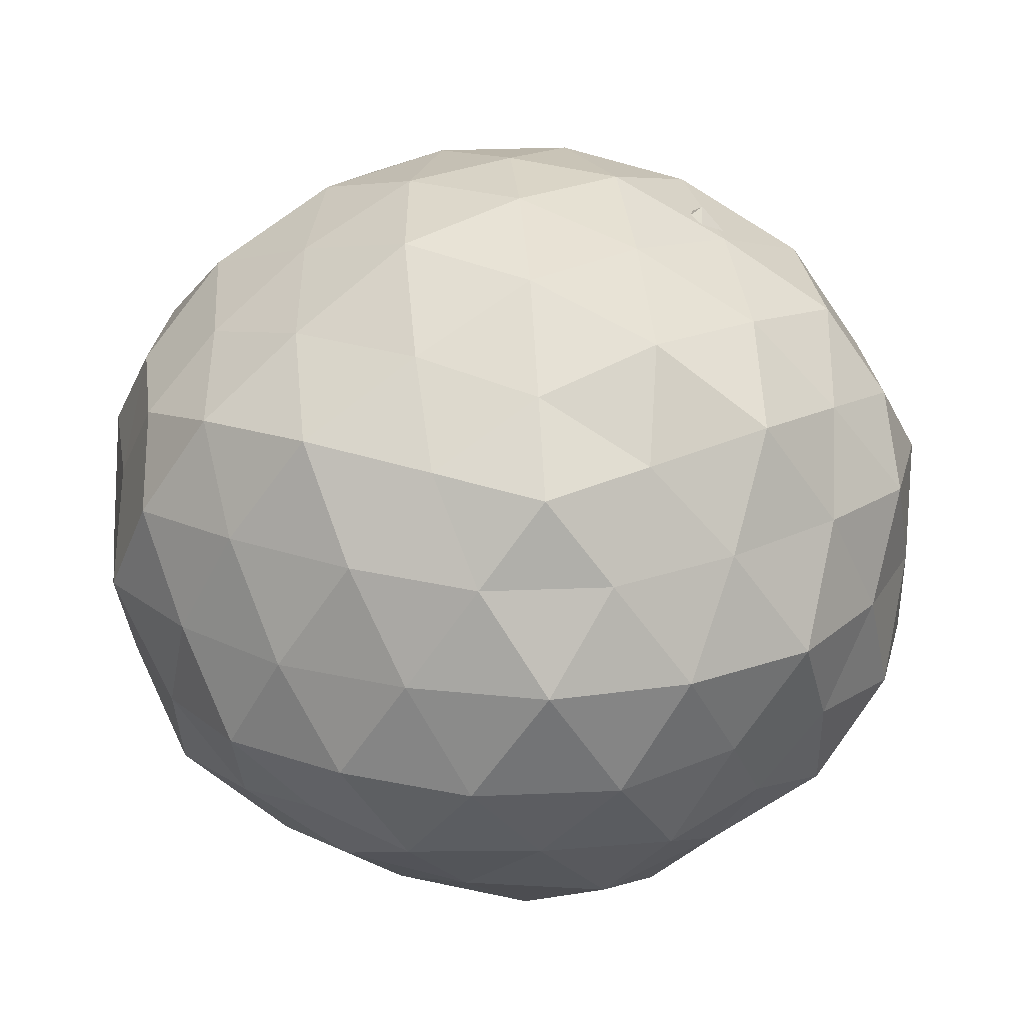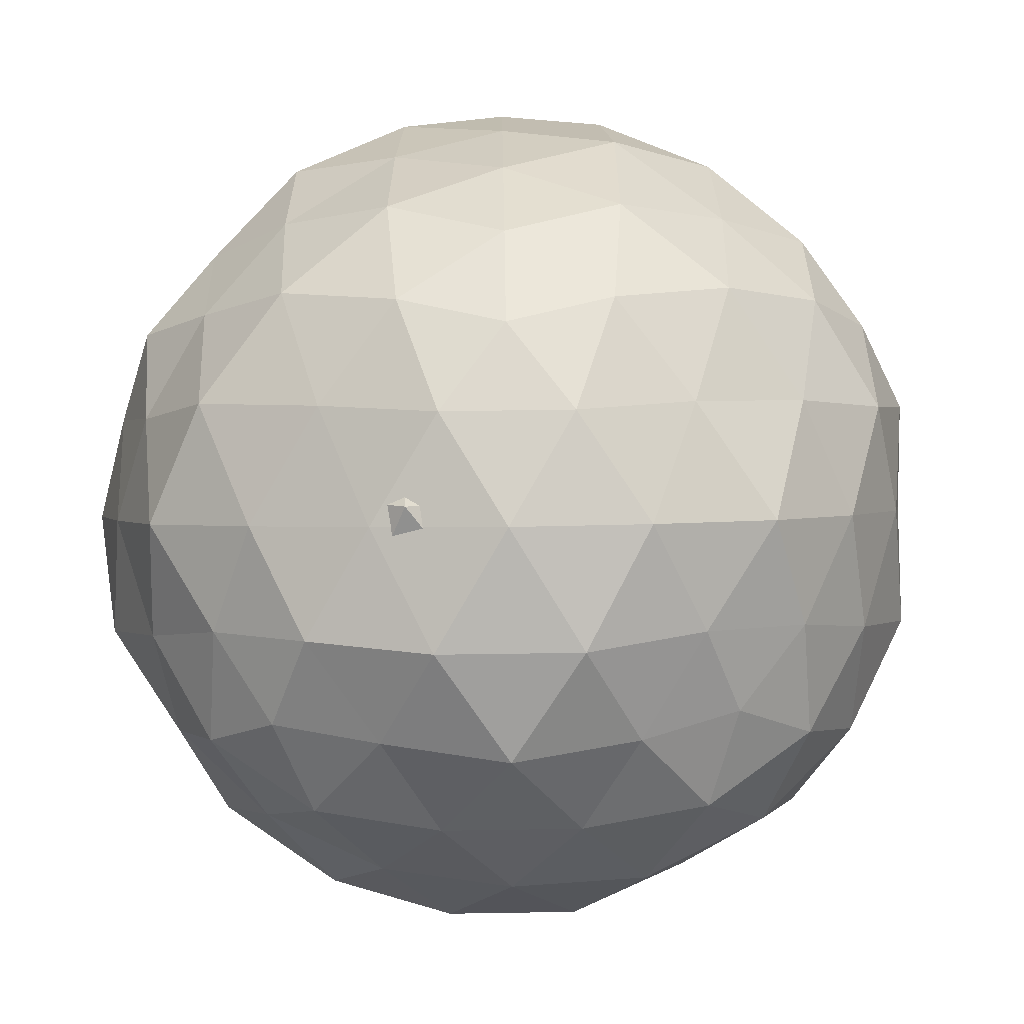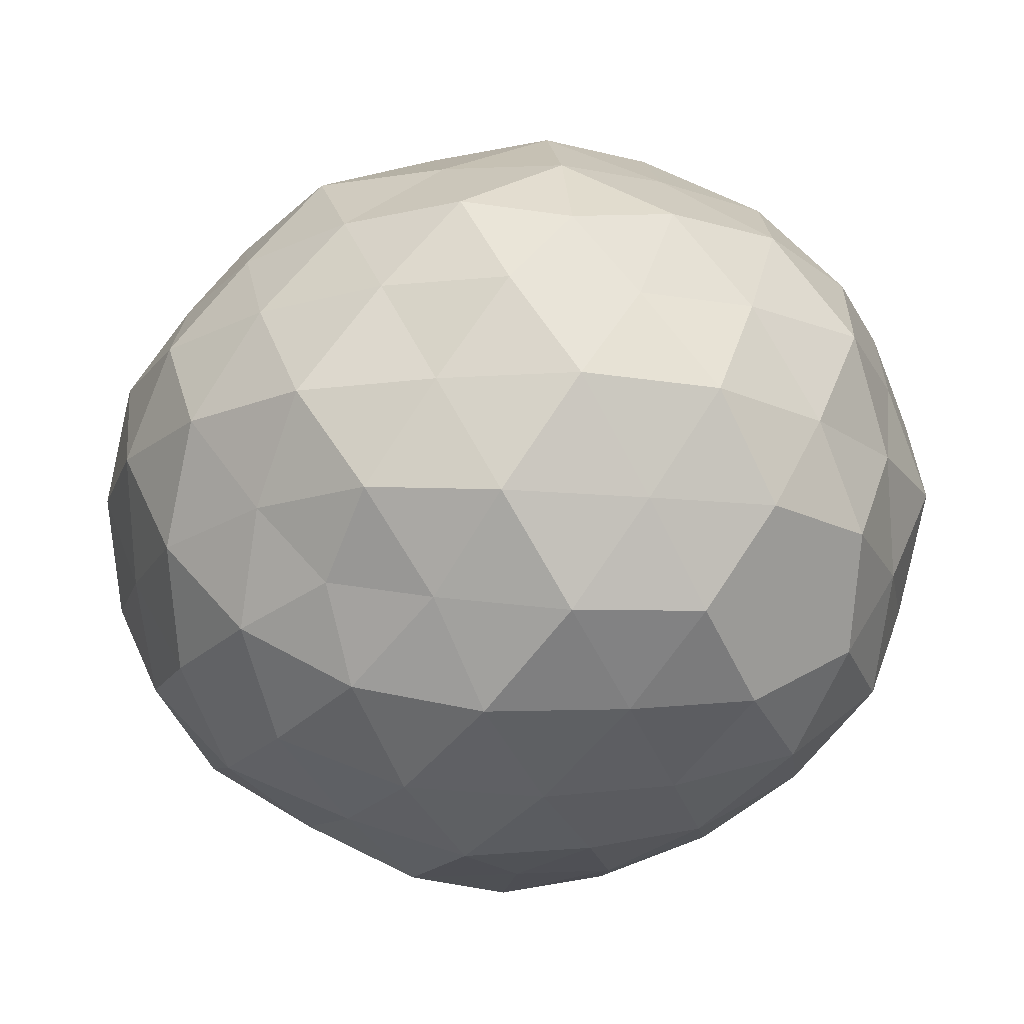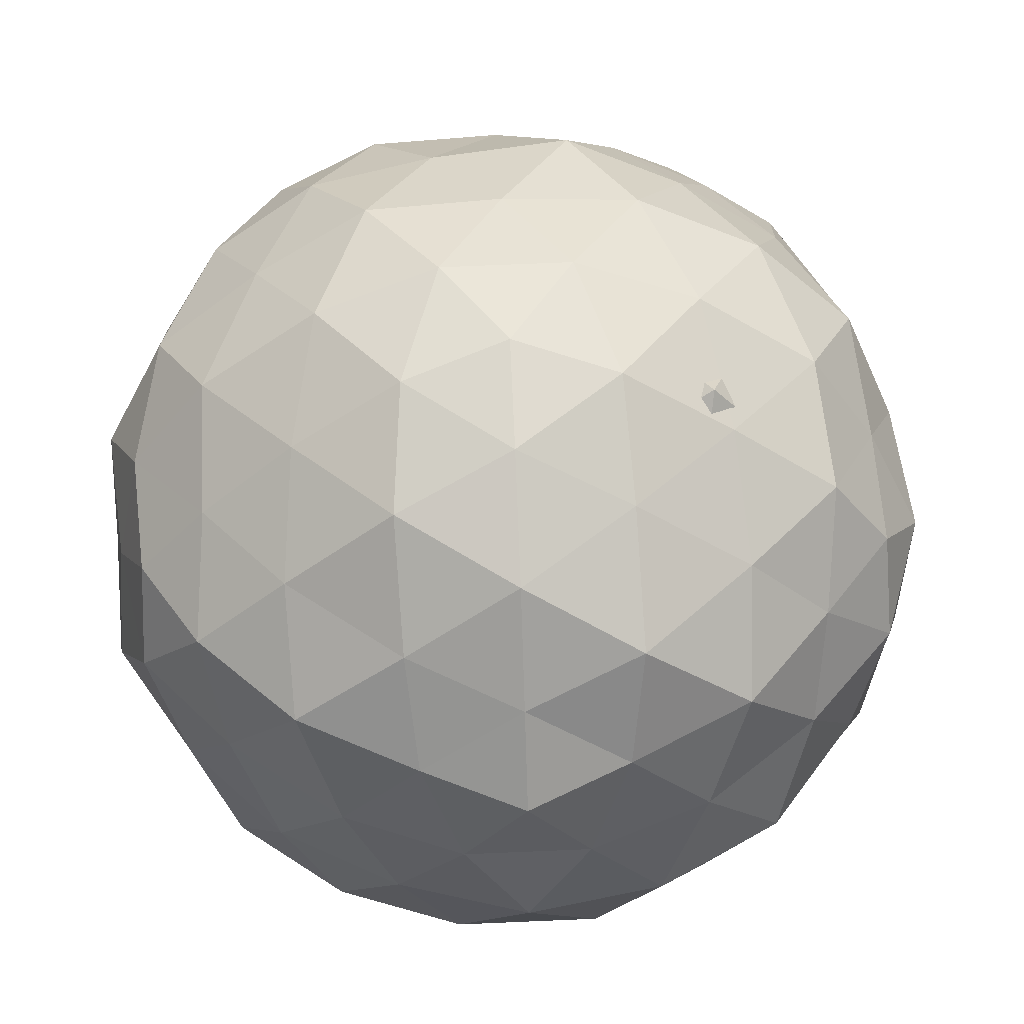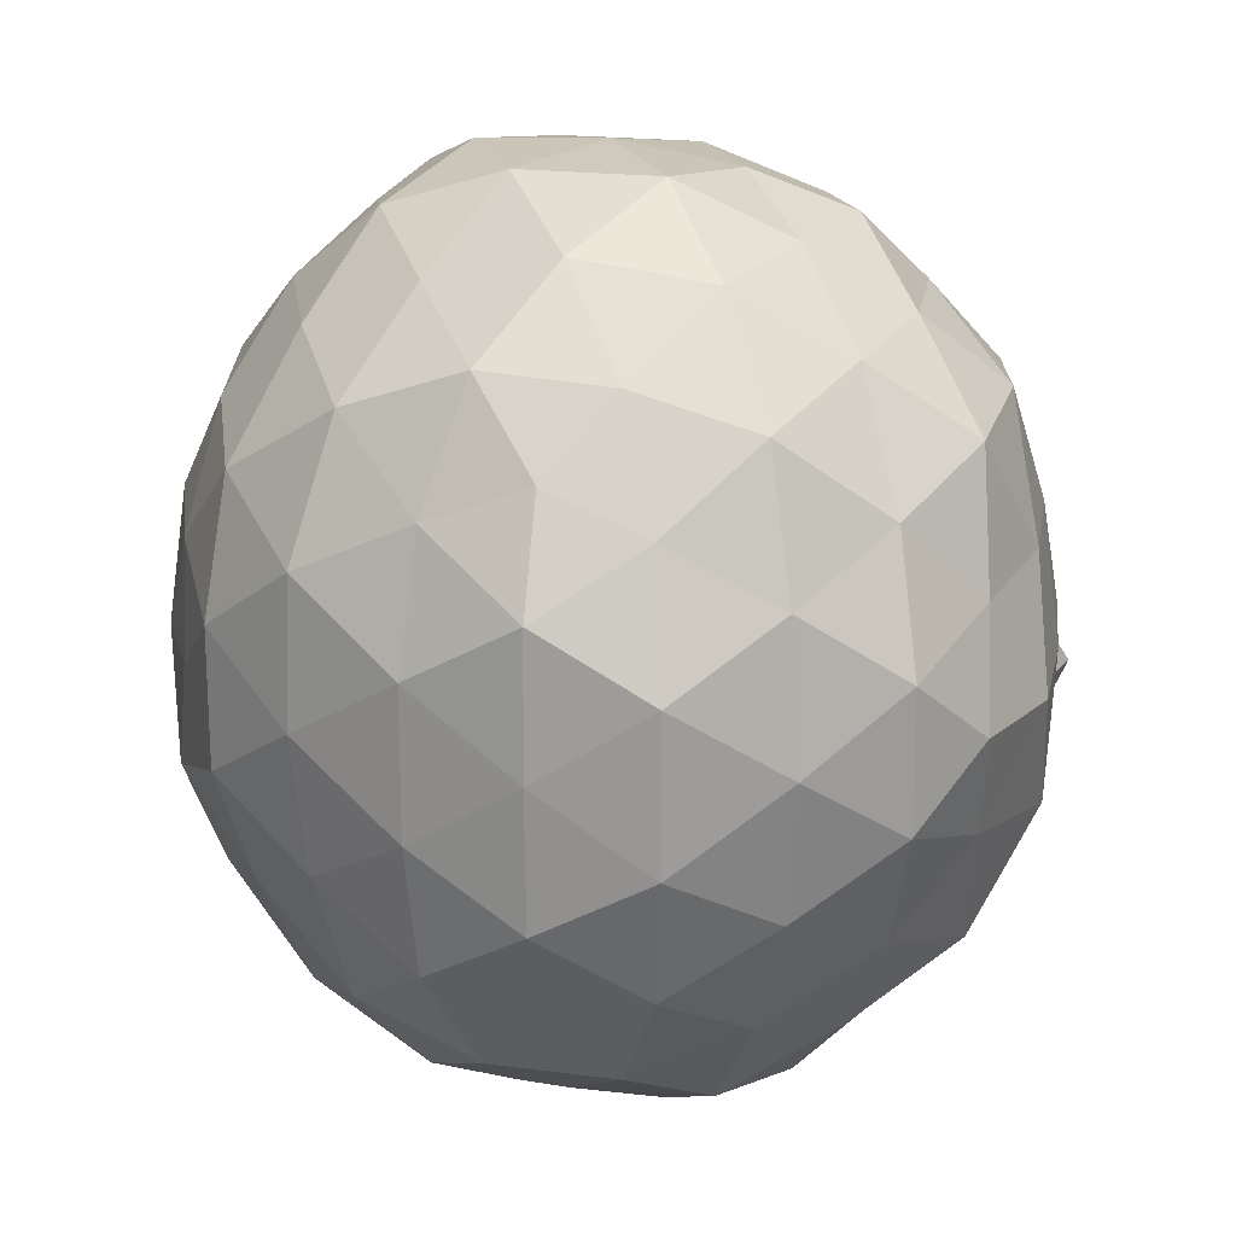
<metadata>
{"format":"obj","ext":"obj","renderer":"f3d","projection":"perspective","resolution":1024,"background":"white","views":[{"elev":22.1,"azim":-166.7,"up":"+Z"},{"elev":63.3,"azim":-54.8,"up":"+Z"},{"elev":-18.4,"azim":46.3,"up":"+Z"},{"elev":64.5,"azim":-164.5,"up":"+Z"},{"elev":19.5,"azim":-110.2,"up":"+Y"}]}
</metadata>
<code>
o zerog_gib6_Icosphere.006
v 0.6304 -0.3172 0.1358
v 0.4492 -0.1463 0.08883
v 0.6721 -0.1552 0.2757
v 0.748 -0.3689 0.3767
v 0.572 -0.4921 0.2522
v 0.3874 -0.3546 0.0743
v 0.4548 -0.09243 0.3007
v 0.6395 -0.23 0.4786
v 0.5776 -0.4383 0.4641
v 0.3547 -0.4294 0.2772
v 0.2788 -0.2156 0.1762
v 0.3964 -0.2674 0.4171
f 1 2 3
f 2 1 6
f 1 3 4
f 1 4 5
f 1 5 6
f 2 6 11
f 3 2 7
f 4 3 8
f 5 4 9
f 6 5 10
f 2 11 7
f 3 7 8
f 4 8 9
f 5 9 10
f 6 10 11
f 7 11 12
f 8 7 12
f 9 8 12
f 10 9 12
f 11 10 12
o zerog_gib5_Icosphere.005
v -0.4891 -0.3892 -0.05872
v -0.5961 -0.6078 0.01615
v -0.649 -0.4387 0.1855
v -0.4034 -0.2761 0.1163
v -0.1988 -0.3447 -0.09572
v -0.3179 -0.5497 -0.1576
v -0.5766 -0.6298 0.2375
v -0.4575 -0.4248 0.2994
v -0.1792 -0.3667 0.1256
v -0.1264 -0.5358 -0.0437
v -0.3719 -0.6984 0.02544
v -0.2862 -0.5853 0.2005
f 13 14 15
f 14 13 18
f 13 15 16
f 13 16 17
f 13 17 18
f 14 18 23
f 15 14 19
f 16 15 20
f 17 16 21
f 18 17 22
f 14 23 19
f 15 19 20
f 16 20 21
f 17 21 22
f 18 22 23
f 19 23 24
f 20 19 24
f 21 20 24
f 22 21 24
f 23 22 24
o zerog_gib4_Icosphere.004
v -0.4618 0.393 -0.5715
v -0.5996 0.4931 -0.4663
v -0.4091 0.555 -0.4663
v -0.2914 0.393 -0.4663
v -0.4091 0.231 -0.4663
v -0.5996 0.2929 -0.4663
v -0.5144 0.555 -0.2959
v -0.324 0.4931 -0.2959
v -0.324 0.2929 -0.2959
v -0.5144 0.231 -0.2959
v -0.6321 0.393 -0.2959
v -0.4618 0.393 -0.1906
f 25 26 27
f 26 25 30
f 25 27 28
f 25 28 29
f 25 29 30
f 26 30 35
f 27 26 31
f 28 27 32
f 29 28 33
f 30 29 34
f 26 35 31
f 27 31 32
f 28 32 33
f 29 33 34
f 30 34 35
f 31 35 36
f 32 31 36
f 33 32 36
f 34 33 36
f 35 34 36
o zerog_gib3_Icosphere.003
v 0.1261 -0.1536 0.5185
v 0.221 -0.08878 0.4017
v 0.2645 -0.1014 0.5632
v 0.1504 -0.06886 0.663
v 0.03644 -0.03605 0.5632
v 0.08004 -0.04836 0.4017
v 0.3039 0.03605 0.4741
v 0.2603 0.04836 0.6356
v 0.1194 0.08878 0.6356
v 0.07587 0.1014 0.4741
v 0.1899 0.06886 0.3743
v 0.2142 0.1536 0.5188
f 37 38 39
f 38 37 42
f 37 39 40
f 37 40 41
f 37 41 42
f 38 42 47
f 39 38 43
f 40 39 44
f 41 40 45
f 42 41 46
f 38 47 43
f 39 43 44
f 40 44 45
f 41 45 46
f 42 46 47
f 43 47 48
f 44 43 48
f 45 44 48
f 46 45 48
f 47 46 48
o zerog_gib2_Icosphere.002
v 0.3131 0.6031 -0.2976
v 0.1761 0.8101 -0.1901
v 0.4387 0.8168 -0.157
v 0.5038 0.5407 -0.1304
v 0.2814 0.3632 -0.147
v 0.07887 0.5297 -0.1839
v 0.282 0.8756 0.04357
v 0.4846 0.7091 0.08048
v 0.3874 0.4287 0.08665
v 0.1248 0.4219 0.05357
v 0.05965 0.6981 0.02694
v 0.2503 0.6357 0.1942
f 49 50 51
f 50 49 54
f 49 51 52
f 49 52 53
f 49 53 54
f 50 54 59
f 51 50 55
f 52 51 56
f 53 52 57
f 54 53 58
f 50 59 55
f 51 55 56
f 52 56 57
f 53 57 58
f 54 58 59
f 55 59 60
f 56 55 60
f 57 56 60
f 58 57 60
f 59 58 60
o zerog_gib1_Icosphere.001
v -0.4021 -0.05631 0.4878
v -0.5163 0.03122 0.5607
v -0.3823 0.08649 0.5847
v -0.2985 -0.05513 0.6005
v -0.3806 -0.1979 0.5861
v -0.5152 -0.1446 0.5615
v -0.4832 0.0865 0.7184
v -0.3486 0.03314 0.743
v -0.3475 -0.1426 0.7439
v -0.4815 -0.1979 0.7198
v -0.5653 -0.05629 0.704
v -0.4617 -0.0551 0.8167
f 61 62 63
f 62 61 66
f 61 63 64
f 61 64 65
f 61 65 66
f 62 66 71
f 63 62 67
f 64 63 68
f 65 64 69
f 66 65 70
f 62 71 67
f 63 67 68
f 64 68 69
f 65 69 70
f 66 70 71
f 67 71 72
f 68 67 72
f 69 68 72
f 70 69 72
f 71 70 72
o zerog_mut_mesh_Icosphere
v 0 0 -0.93
v -0.7248 0.5261 -0.4264
v 0.2764 0.8506 -0.4268
v 0.8953 0 -0.4275
v 0.2768 -0.8512 -0.4262
v -0.7248 -0.5261 -0.4261
v -0.2858 0.8786 0.4011
v 0.7477 0.5432 0.402
v 0.7489 -0.5435 0.4022
v -0.2764 -0.8506 0.3891
v -0.9251 0 0.4006
v 0 0 0.9237
v 0.2332 0.717 -0.6184
v 0.1627 0.5003 -0.7943
v 0.07768 0.2391 -0.901
v -0.2101 0.1527 -0.9307
v -0.4394 0.3193 -0.8205
v -0.6096 0.4429 -0.6182
v -0.5505 0.7048 -0.4922
v -0.2631 0.8088 -0.4987
v 0.03067 0.8934 -0.4914
v -0.8411 -0.3052 -0.4923
v -0.8507 0 -0.4987
v -0.8398 0.305 -0.4924
v -0.2101 -0.1527 -0.9305
v -0.4253 -0.309 -0.7941
v -0.6302 -0.4574 -0.6374
v 0.7792 0 -0.6381
v 0.5257 0 -0.7942
v 0.2513 0 -0.9013
v 0.4848 0.717 -0.4769
v 0.7117 0.5171 -0.5137
v 0.8595 0.247 -0.4925
v 0.2405 -0.7403 -0.6376
v 0.168 -0.5164 -0.8194
v 0.08031 -0.2469 -0.93
v 0.8601 -0.2469 -0.4924
v 0.7111 -0.5166 -0.5135
v 0.484 -0.7166 -0.4764
v 0.03067 -0.8934 -0.4908
v -0.2716 -0.8359 -0.5131
v -0.5505 -0.7048 -0.4911
v -0.9885 0.1525 0.2151
v -0.9521 0.3093 -0.02079
v -0.8622 0.4431 -0.2486
v -0.8902 -0.458 -0.2564
v -0.9512 -0.309 -0.02082
v -0.9885 -0.1525 0.2152
v -0.1552 0.9554 0.2094
v 0 0.9997 -0.01862
v 0.1605 0.9868 -0.2552
v -0.6872 0.6817 -0.2479
v -0.6077 0.8356 -0.01921
v -0.436 0.8642 0.2087
v 0.8614 0.4427 0.209
v 0.9512 0.309 -0.0207
v 0.9885 0.1525 -0.2574
v 0.4509 0.8937 -0.2556
v 0.5878 0.809 -0.01886
v 0.7111 0.7048 0.2178
v 0.7105 -0.7041 0.2176
v 0.5887 -0.8095 -0.01867
v 0.4508 -0.8926 -0.2552
v 0.9901 -0.1526 -0.2574
v 0.9828 -0.3193 -0.02099
v 0.8622 -0.4431 0.2091
v -0.4512 -0.8934 0.2183
v -0.6073 -0.8359 -0.01823
v -0.7106 -0.705 -0.2549
v 0.1552 -0.9554 -0.2473
v 0 -1.033 -0.01807
v -0.1604 -0.9871 0.2183
v -0.8311 0.2389 0.438
v -0.7117 0.5171 0.476
v -0.4844 0.7172 0.438
v -0.02967 0.865 0.4391
v 0.2718 0.8356 0.4761
v 0.5501 0.705 0.4542
v 0.8405 0.3053 0.4534
v 0.8796 0 0.475
v 0.8398 -0.305 0.4532
v 0.5501 -0.705 0.454
v 0.2633 -0.8095 0.46
v -0.02967 -0.865 0.4396
v -0.4848 -0.717 0.4394
v -0.7111 -0.5166 0.4762
v -0.8317 -0.2388 0.4381
v -0.08031 0.2469 0.8934
v -0.168 0.5164 0.782
v -0.2332 0.717 0.5798
v -0.7792 0 0.6
v -0.5257 0 0.7563
v -0.2599 0 0.8929
v 0.2099 0.1525 0.8929
v 0.4253 0.309 0.7562
v 0.6105 0.4431 0.5806
v 0.2101 -0.1525 0.8928
v 0.4397 -0.3192 0.7818
v 0.6298 -0.4575 0.6002
v -0.08031 -0.2469 0.8936
v -0.1678 -0.5166 0.7827
v -0.233 -0.7172 0.5809
v -0.05284 0.6888 -0.6782
v -0.143 0.4397 -0.8613
v -0.3741 0.6071 -0.7011
v -0.6708 -0.1625 -0.6781
v -0.6714 0.1626 -0.6783
v -0.4479 1e-06 -0.8344
v 0.6594 0.2716 -0.7
v 0.3621 0.2628 -0.8346
v 0.4476 0.5262 -0.6789
v 0.462 -0.5432 -0.7001
v 0.3621 -0.2628 -0.8342
v 0.6392 -0.263 -0.6781
v -0.3741 -0.6071 -0.6997
v -0.1383 -0.4257 -0.8337
v -0.05454 -0.711 -0.6993
v -1.001 0 -0.02134
v -0.9797 0.168 -0.2812
v -0.9797 -0.168 -0.2812
v -0.3198 0.9832 -0.01999
v -0.1428 0.9826 -0.2794
v -0.4624 0.8786 -0.28
v 0.8365 0.6071 -0.01944
v 0.8619 0.4253 -0.2715
v 0.6708 0.6882 -0.2706
v 0.8367 -0.6078 -0.01943
v 0.6937 -0.7117 -0.2788
v 0.8627 -0.4257 -0.2715
v -0.3196 -0.9835 -0.0181
v -0.4472 -0.8506 -0.2701
v -0.1428 -0.9826 -0.2781
v -0.6719 0.6886 0.2328
v -0.8367 0.6078 -0.01959
v -0.8619 0.4253 0.2319
v 0.4475 0.8504 0.2328
v 0.3092 0.9508 -0.01917
v 0.1383 0.9519 0.2332
v 0.948 -0.1624 0.2311
v 1.001 0 -0.02119
v 0.9797 0.168 0.2393
v 0.1384 -0.9517 0.2333
v 0.3196 -0.9835 -0.01899
v 0.4479 -0.8512 0.2327
v -0.8627 -0.4257 0.232
v -0.8098 -0.5883 -0.01925
v -0.6715 -0.6888 0.2334
v -0.3621 0.2631 0.7959
v -0.462 0.5432 0.6617
v -0.6382 0.2629 0.6404
v 0.1429 0.4398 0.824
v 0.3621 0.5876 0.6404
v 0.05279 0.6882 0.6409
v 0.4625 0 0.8235
v 0.6713 -0.1624 0.6406
v 0.6942 0.168 0.6628
v 0.1383 -0.4257 0.7967
v 0.05454 -0.711 0.6629
v 0.3624 -0.5882 0.6402
v -0.3744 -0.2718 0.8237
v -0.6605 -0.2718 0.6629
v -0.4628 -0.5435 0.663
f 73 88 87
f 74 90 96
f 73 87 102
f 73 102 108
f 73 108 97
f 74 96 117
f 75 93 123
f 76 105 129
f 77 111 135
f 78 114 141
f 74 117 124
f 75 123 130
f 76 129 136
f 77 135 142
f 78 141 118
f 79 147 162
f 80 150 168
f 81 153 171
f 82 156 174
f 83 159 163
f 85 93 75
f 86 175 85
f 87 176 86
f 85 175 93
f 175 92 93
f 86 176 175
f 176 177 175
f 175 177 92
f 177 91 92
f 87 88 176
f 88 89 176
f 176 89 177
f 89 90 177
f 177 90 91
f 90 74 91
f 94 99 78
f 95 178 94
f 96 179 95
f 94 178 99
f 178 98 99
f 95 179 178
f 179 180 178
f 178 180 98
f 180 97 98
f 96 90 179
f 90 89 179
f 179 89 180
f 89 88 180
f 180 88 97
f 88 73 97
f 100 105 76
f 101 181 100
f 102 182 101
f 100 181 105
f 181 104 105
f 101 182 181
f 182 183 181
f 181 183 104
f 183 103 104
f 102 87 182
f 87 86 182
f 182 86 183
f 86 85 183
f 183 85 103
f 85 75 103
f 106 111 77
f 107 184 106
f 108 185 107
f 106 184 111
f 184 110 111
f 107 185 184
f 185 186 184
f 184 186 110
f 186 109 110
f 108 102 185
f 102 101 185
f 185 101 186
f 101 100 186
f 186 100 109
f 100 76 109
f 99 114 78
f 98 187 99
f 97 188 98
f 99 187 114
f 187 113 114
f 98 188 187
f 188 189 187
f 187 189 113
f 189 112 113
f 97 108 188
f 108 107 188
f 188 107 189
f 107 106 189
f 189 106 112
f 106 77 112
f 115 120 83
f 116 190 115
f 117 191 116
f 115 190 120
f 190 119 120
f 116 191 190
f 191 192 190
f 190 192 119
f 192 118 119
f 117 96 191
f 96 95 191
f 191 95 192
f 95 94 192
f 192 94 118
f 94 78 118
f 121 126 79
f 122 193 121
f 123 194 122
f 121 193 126
f 193 125 126
f 122 194 193
f 194 195 193
f 193 195 125
f 195 124 125
f 123 93 194
f 93 92 194
f 194 92 195
f 92 91 195
f 195 91 124
f 91 74 124
f 127 132 80
f 128 196 127
f 129 197 128
f 127 196 132
f 196 131 132
f 128 197 196
f 197 198 196
f 196 198 131
f 198 130 131
f 129 105 197
f 105 104 197
f 197 104 198
f 104 103 198
f 198 103 130
f 103 75 130
f 133 138 81
f 134 199 133
f 135 200 134
f 133 199 138
f 199 137 138
f 134 200 199
f 200 201 199
f 199 201 137
f 201 136 137
f 135 111 200
f 111 110 200
f 200 110 201
f 110 109 201
f 201 109 136
f 109 76 136
f 139 144 82
f 140 202 139
f 141 203 140
f 139 202 144
f 202 143 144
f 140 203 202
f 203 204 202
f 202 204 143
f 204 142 143
f 141 114 203
f 114 113 203
f 203 113 204
f 113 112 204
f 204 112 142
f 112 77 142
f 126 147 79
f 125 205 126
f 124 206 125
f 126 205 147
f 205 146 147
f 125 206 205
f 206 207 205
f 205 207 146
f 207 145 146
f 124 117 206
f 117 116 206
f 206 116 207
f 116 115 207
f 207 115 145
f 115 83 145
f 132 150 80
f 131 208 132
f 130 209 131
f 132 208 150
f 208 149 150
f 131 209 208
f 209 210 208
f 208 210 149
f 210 148 149
f 130 123 209
f 123 122 209
f 209 122 210
f 122 121 210
f 210 121 148
f 121 79 148
f 138 153 81
f 137 211 138
f 136 212 137
f 138 211 153
f 211 152 153
f 137 212 211
f 212 213 211
f 211 213 152
f 213 151 152
f 136 129 212
f 129 128 212
f 212 128 213
f 128 127 213
f 213 127 151
f 127 80 151
f 144 156 82
f 143 214 144
f 142 215 143
f 144 214 156
f 214 155 156
f 143 215 214
f 215 216 214
f 214 216 155
f 216 154 155
f 142 135 215
f 135 134 215
f 215 134 216
f 134 133 216
f 216 133 154
f 133 81 154
f 120 159 83
f 119 217 120
f 118 218 119
f 120 217 159
f 217 158 159
f 119 218 217
f 218 219 217
f 217 219 158
f 219 157 158
f 118 141 218
f 141 140 218
f 218 140 219
f 140 139 219
f 219 139 157
f 139 82 157
f 160 165 84
f 161 220 160
f 162 221 161
f 160 220 165
f 220 164 165
f 161 221 220
f 221 222 220
f 220 222 164
f 222 163 164
f 162 147 221
f 147 146 221
f 221 146 222
f 146 145 222
f 222 145 163
f 145 83 163
f 166 160 84
f 167 223 166
f 168 224 167
f 166 223 160
f 223 161 160
f 167 224 223
f 224 225 223
f 223 225 161
f 225 162 161
f 168 150 224
f 150 149 224
f 224 149 225
f 149 148 225
f 225 148 162
f 148 79 162
f 169 166 84
f 170 226 169
f 171 227 170
f 169 226 166
f 226 167 166
f 170 227 226
f 227 228 226
f 226 228 167
f 228 168 167
f 171 153 227
f 153 152 227
f 227 152 228
f 152 151 228
f 228 151 168
f 151 80 168
f 172 169 84
f 173 229 172
f 174 230 173
f 172 229 169
f 229 170 169
f 173 230 229
f 230 231 229
f 229 231 170
f 231 171 170
f 174 156 230
f 156 155 230
f 230 155 231
f 155 154 231
f 231 154 171
f 154 81 171
f 165 172 84
f 164 232 165
f 163 233 164
f 165 232 172
f 232 173 172
f 164 233 232
f 233 234 232
f 232 234 173
f 234 174 173
f 163 159 233
f 159 158 233
f 233 158 234
f 158 157 234
f 234 157 174
f 157 82 174

</code>
